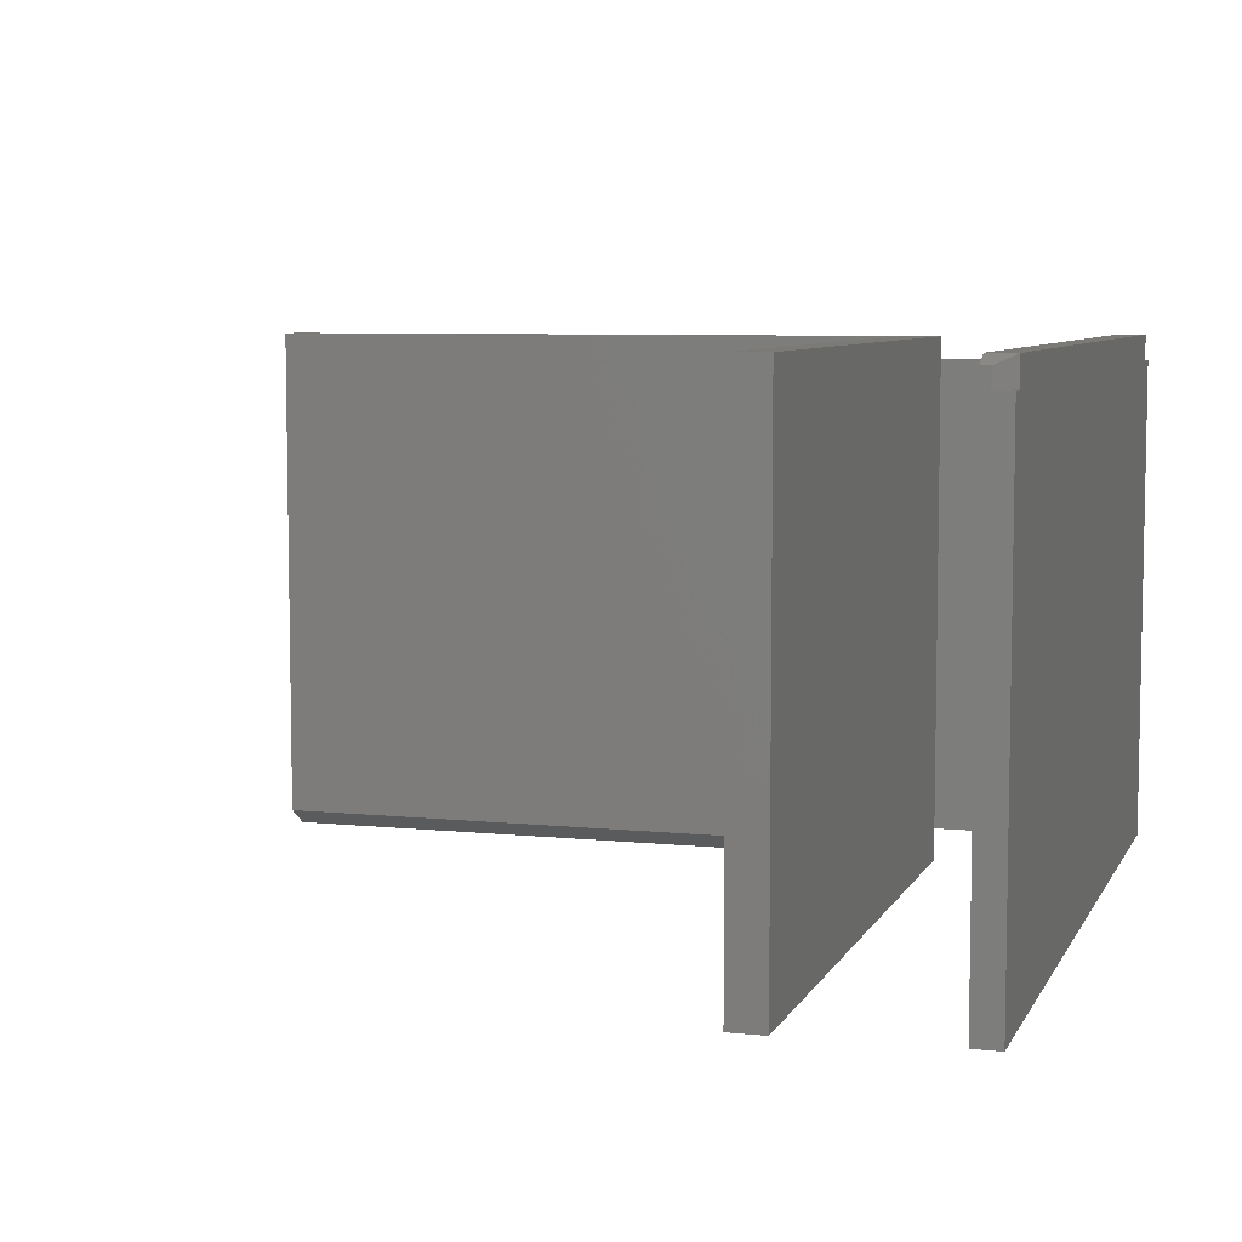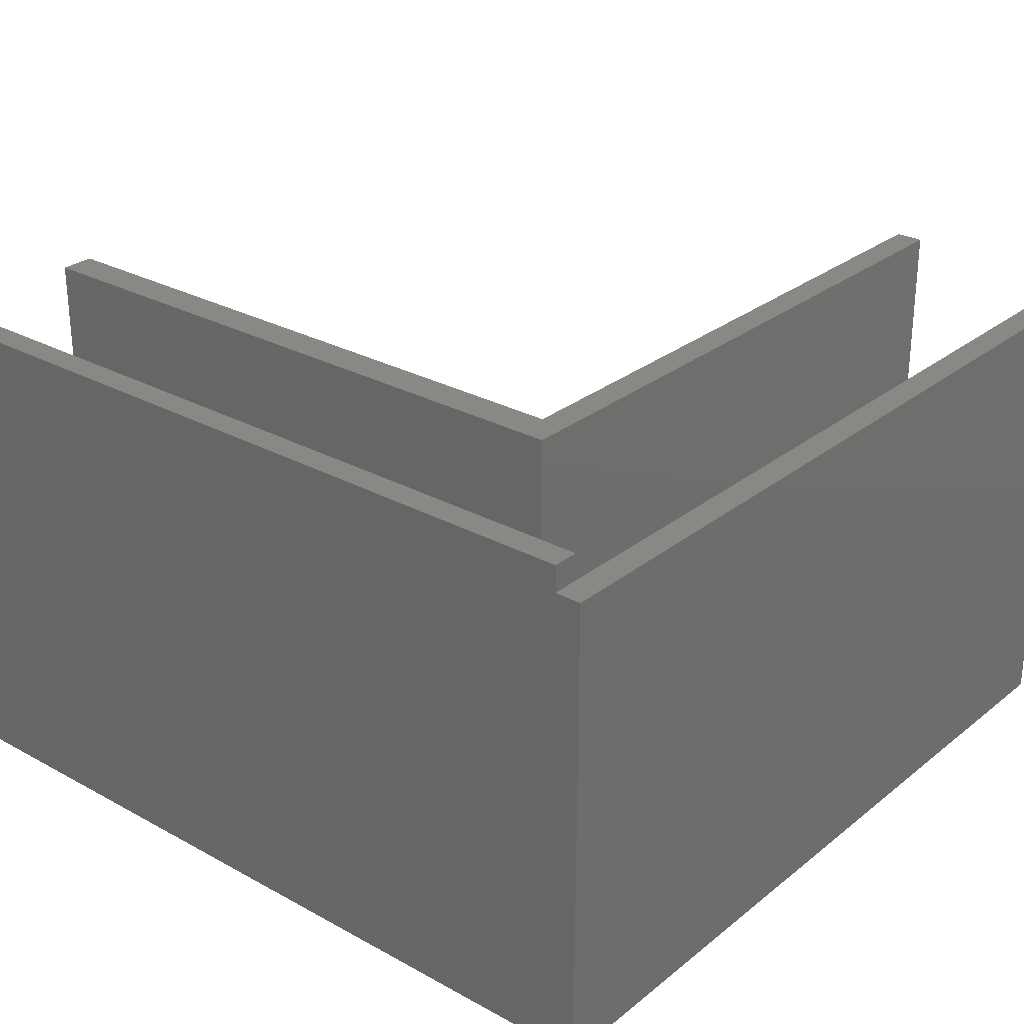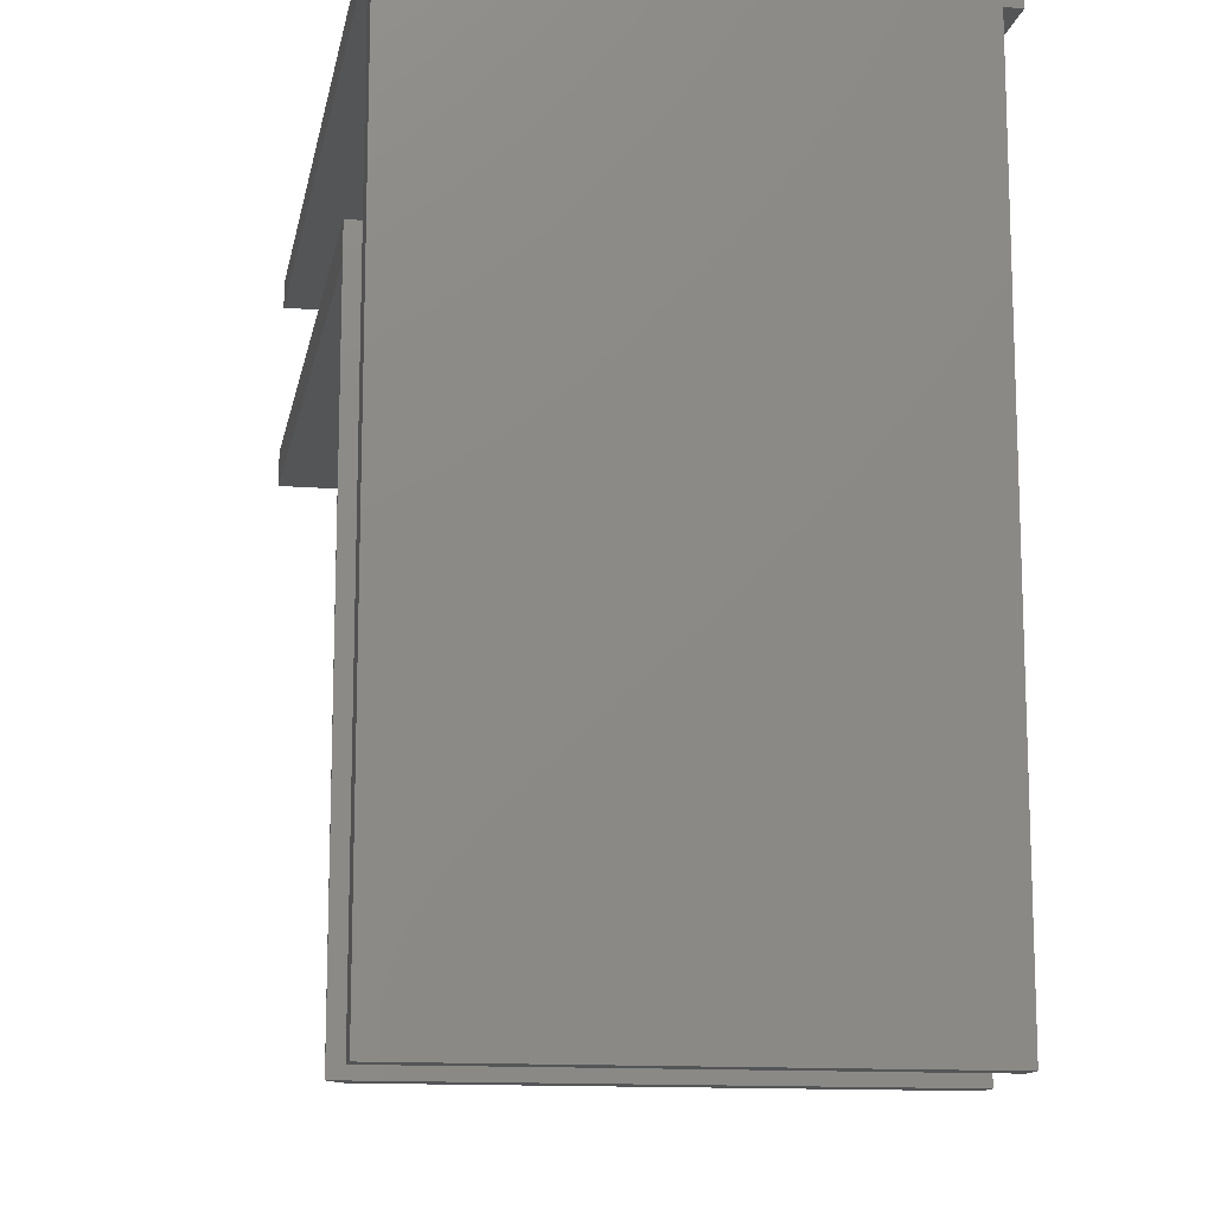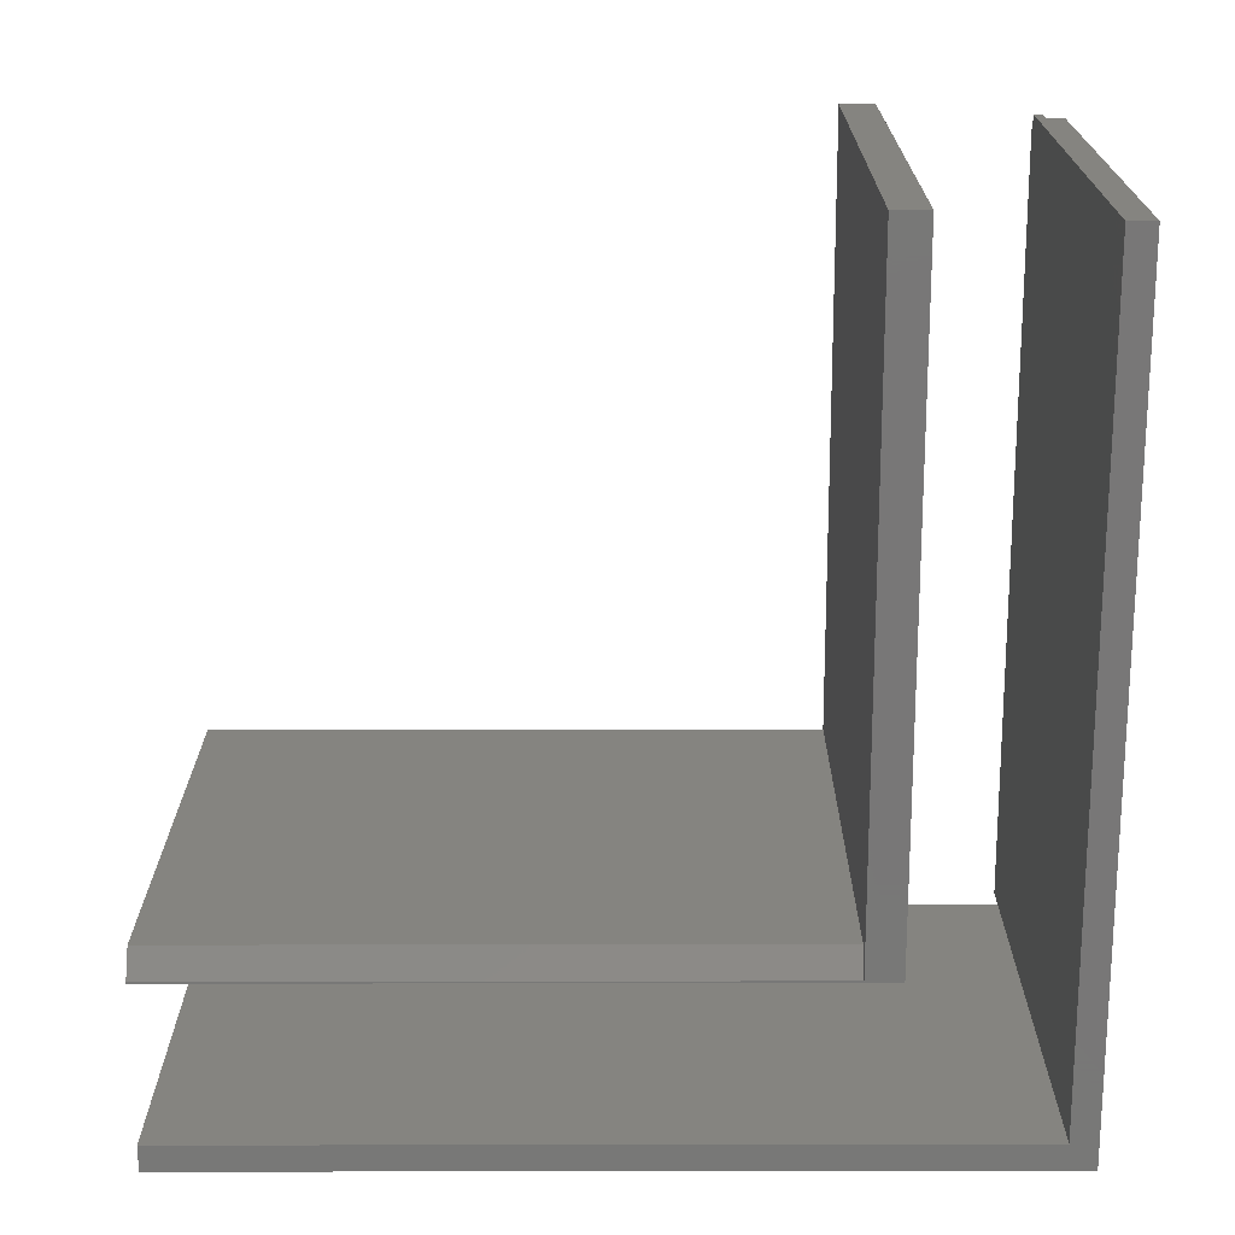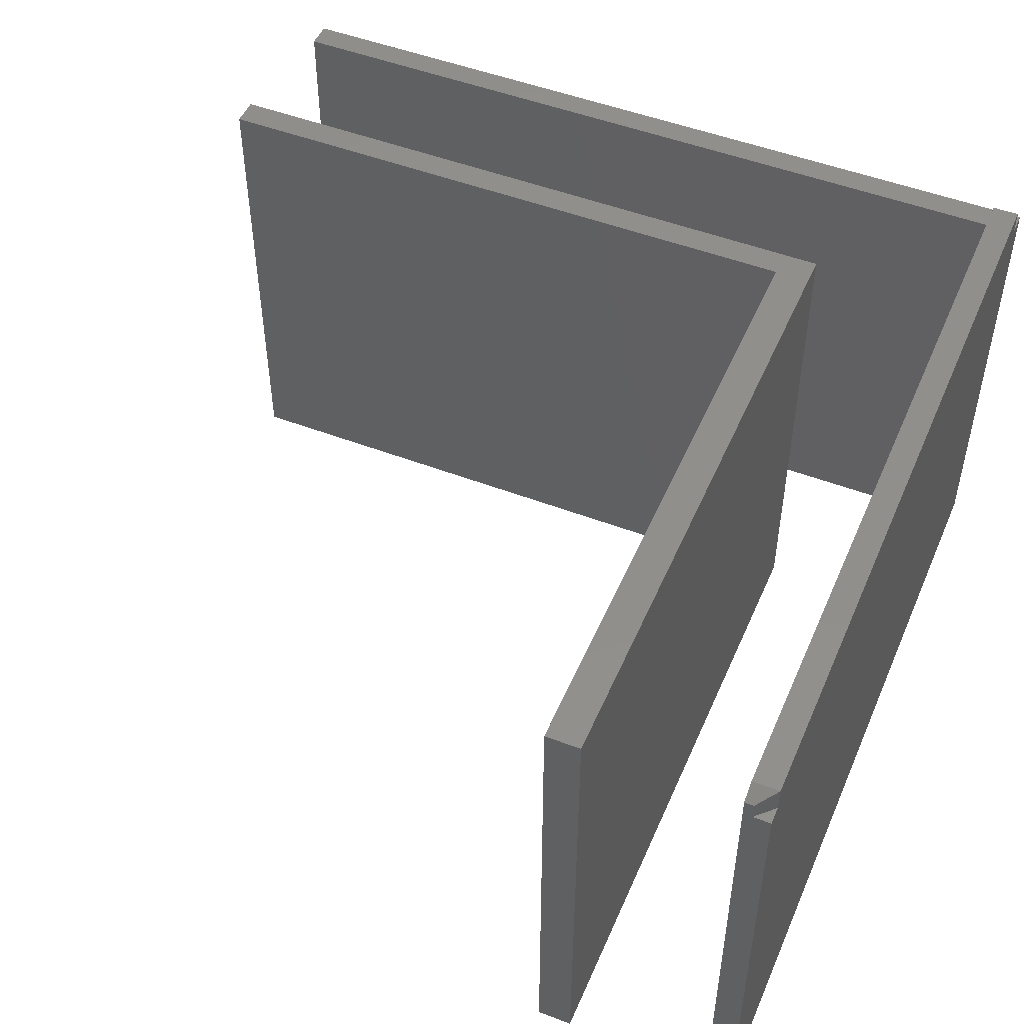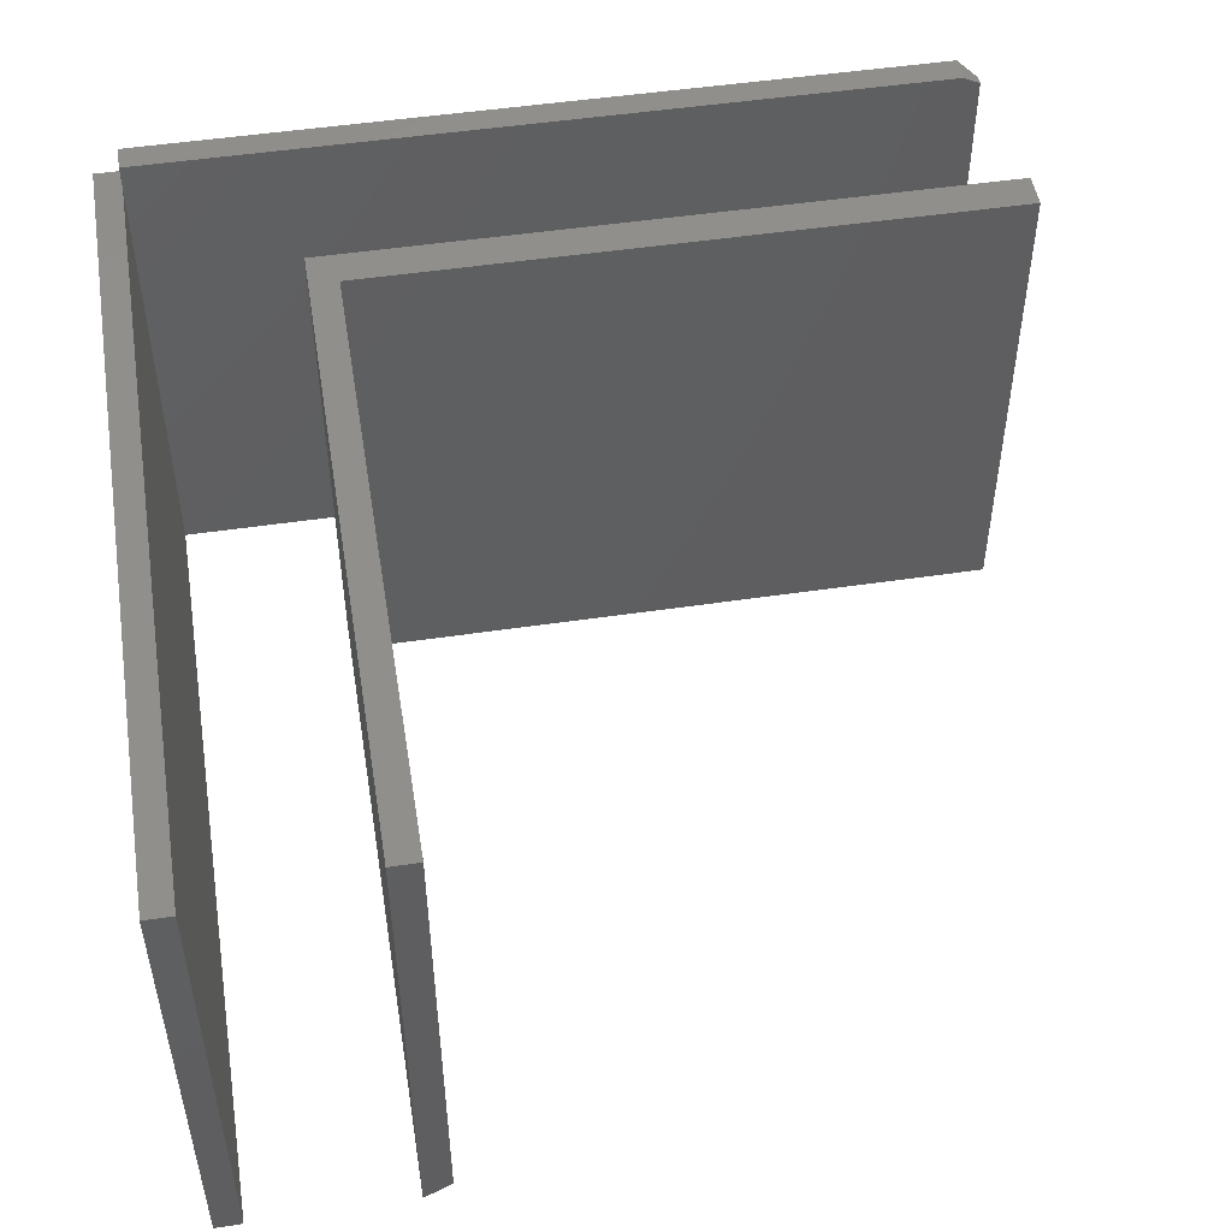
<metadata>
{"format":"stl","ext":"stl","renderer":"f3d","projection":"perspective","resolution":1024,"background":"white","views":[{"elev":6.9,"azim":107.0,"up":"+Z"},{"elev":27.7,"azim":-140.1,"up":"+Z"},{"elev":-13.1,"azim":-100.5,"up":"+Y"},{"elev":-70.3,"azim":90.1,"up":"+Z"},{"elev":49.8,"azim":112.9,"up":"+Z"},{"elev":50.1,"azim":-9.3,"up":"+Z"}]}
</metadata>
<code>
# stl→obj: 34 verts, 60 faces
v 0.7578 -0.1875 0.02344
v 0.7578 -0.1875 -0.4297
v 0.7578 -0.1562 0.02344
v 0.7578 -0.1562 -0.4297
v 0.1656 -0.1875 -0.4297
v 0.1656 -0.75 -0.4297
v 0.1641 -0.75 -0.4297
v 0.1641 -0.1562 -0.4297
v 0.1891 -0.75 0.02344
v 0.1891 -0.75 -0.4141
v 0.1891 -0.1875 0.02344
v 0.1891 -0.1875 -0.4141
v 0.1641 -0.75 0.02344
v 0.1641 -0.1562 0.02344
v 0.75 -0.02368 0.01562
v 0.75 -0.01562 0.01562
v 0.7344 -0.02368 0.02344
v 0.7344 0 0.02344
v 0.75 -0.01563 0
v 0.75 0 -0.4297
v 0.75 0 0
v 0.75 -0.02368 -0.4297
v 0.02344 0 0
v 0 0 -0.4297
v 0 0 0
v 0.7344 0 0
v 0.02344 0 0.02344
v 0.02368 -0.02368 0
v 0.02368 -0.02368 0.02344
v 0.02368 -0.02368 -0.4297
v 0 -0.75 -0.4297
v 0.02368 -0.75 -0.4297
v 0 -0.75 0
v 0.02368 -0.75 0
f 1 2 3
f 3 2 4
f 5 6 7
f 7 8 5
f 5 8 4
f 5 4 2
f 9 10 11
f 11 10 12
f 10 9 6
f 6 9 13
f 6 13 7
f 1 11 2
f 2 11 12
f 2 12 5
f 3 4 14
f 14 4 8
f 5 12 6
f 6 12 10
f 13 9 14
f 14 9 11
f 14 11 3
f 3 11 1
f 14 8 13
f 13 8 7
f 15 16 17
f 16 18 17
f 15 19 16
f 20 21 22
f 22 21 19
f 22 19 15
f 23 24 25
f 26 21 20
f 26 20 24
f 26 24 23
f 26 23 27
f 26 27 18
f 28 17 29
f 22 15 30
f 30 15 17
f 30 17 28
f 31 24 32
f 32 24 30
f 24 20 30
f 30 20 22
f 24 31 25
f 25 31 33
f 33 34 25
f 25 34 28
f 25 28 23
f 19 21 26
f 29 27 28
f 28 27 23
f 19 26 16
f 16 26 18
f 32 30 34
f 34 30 28
f 33 31 34
f 34 31 32
f 29 17 27
f 27 17 18

</code>
